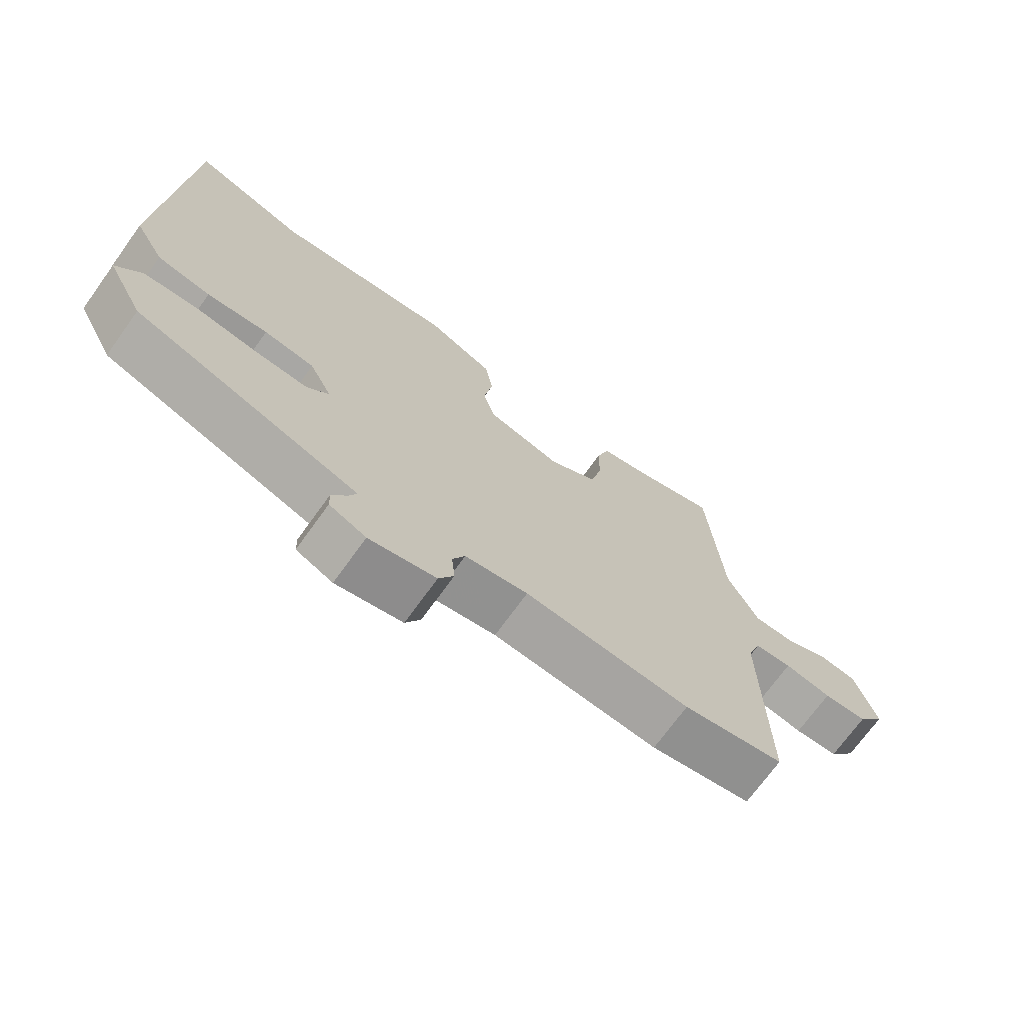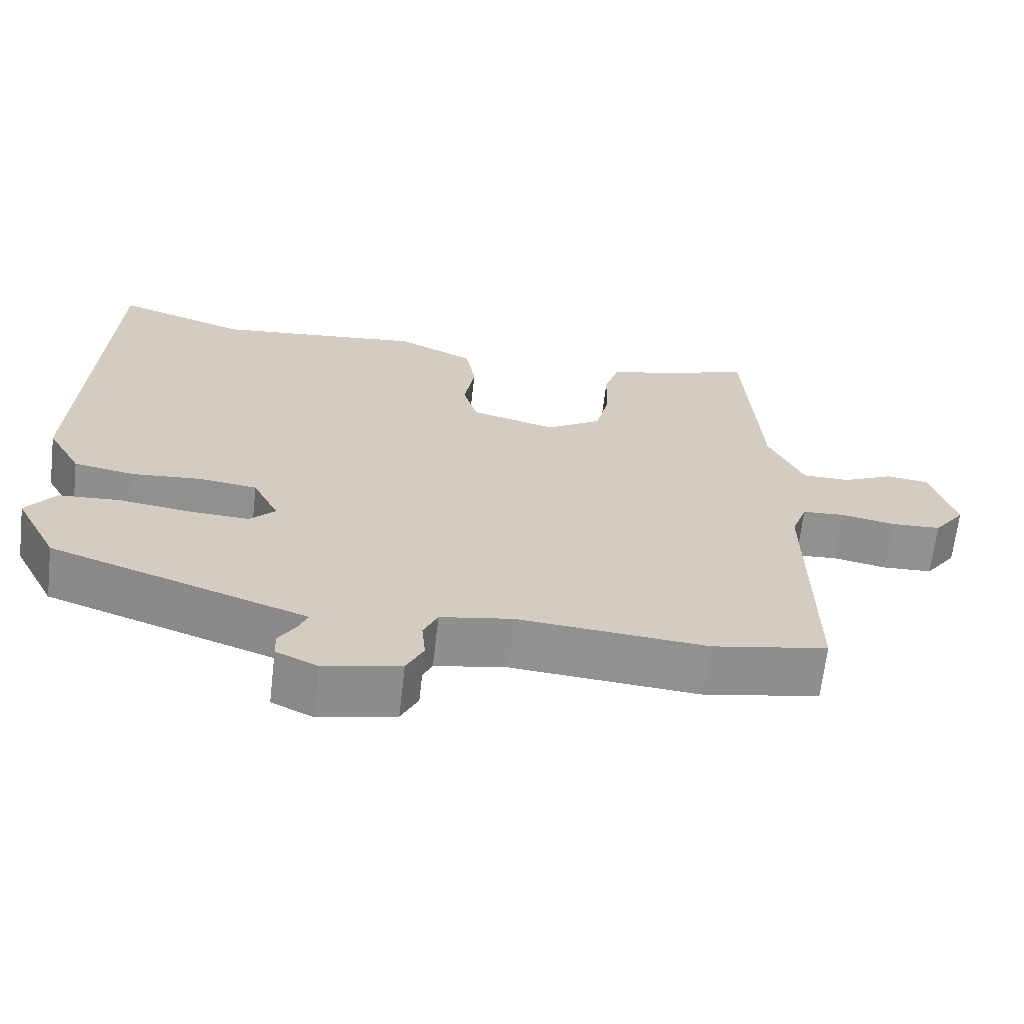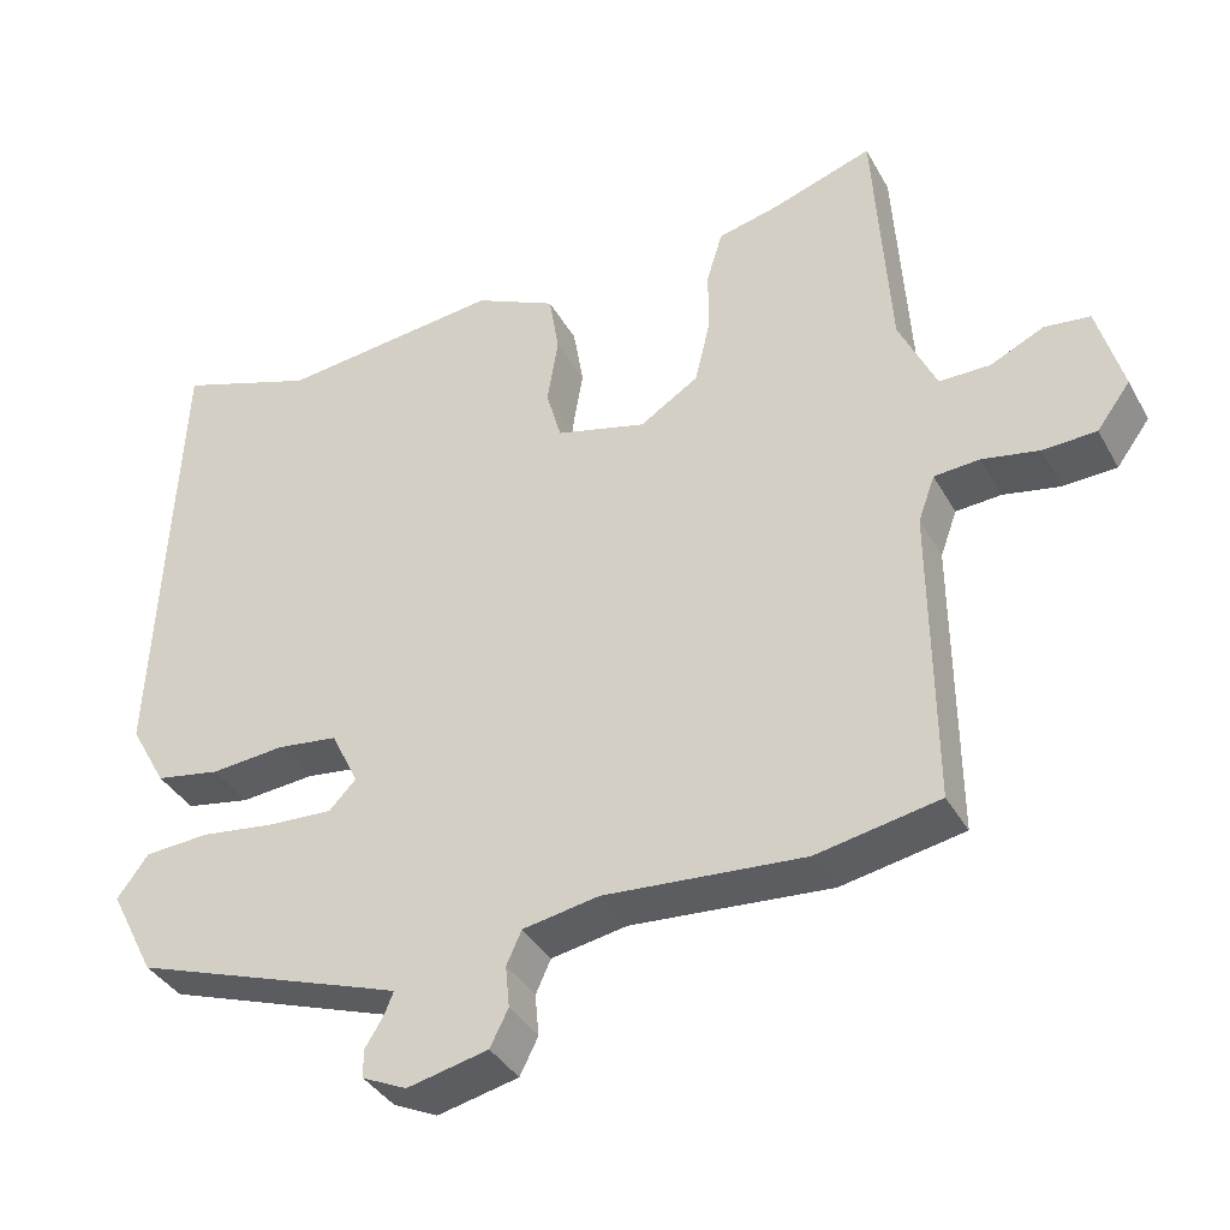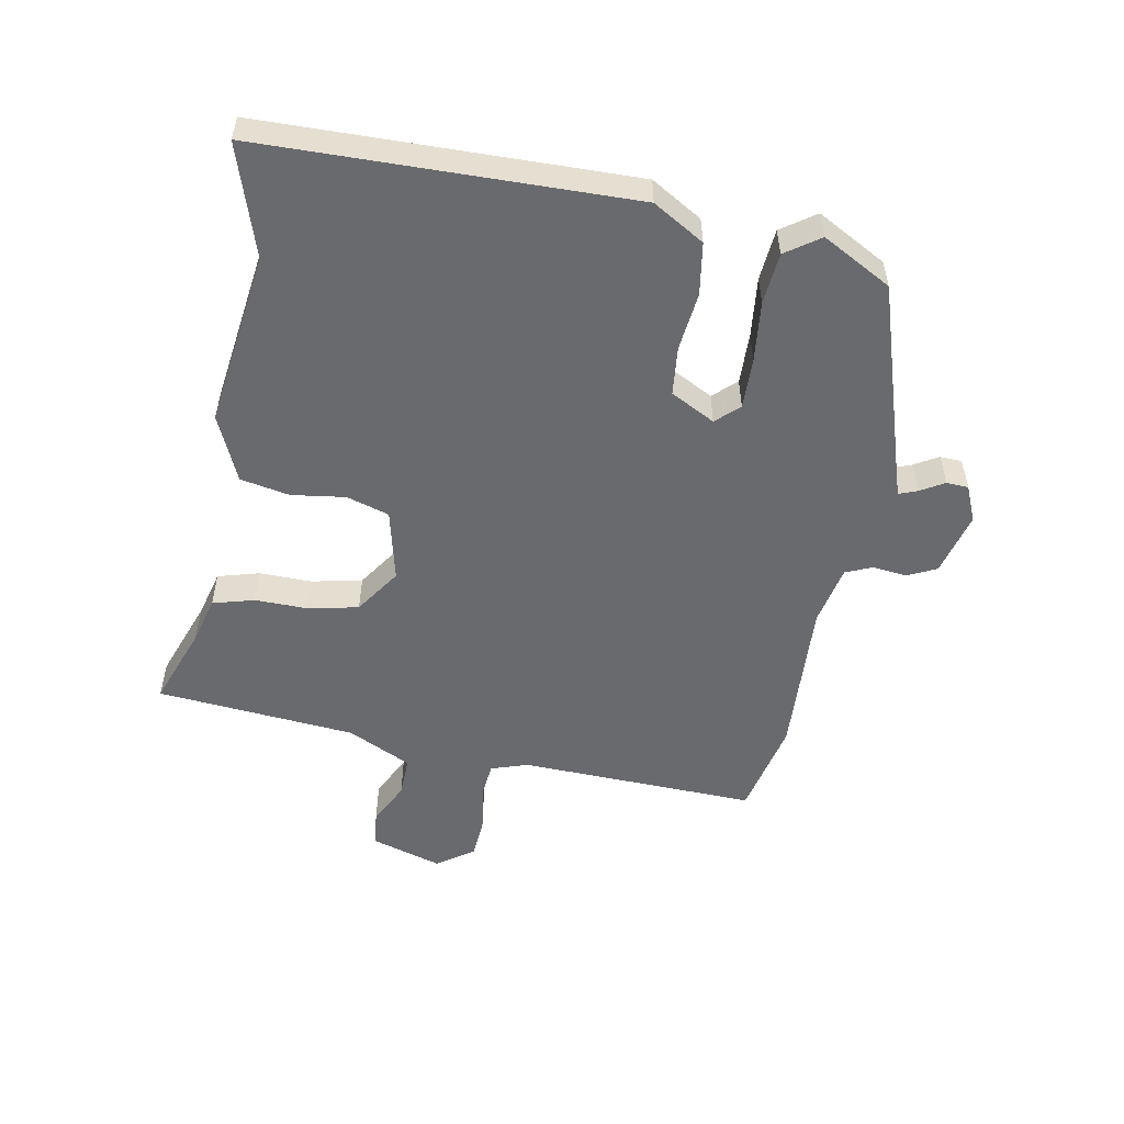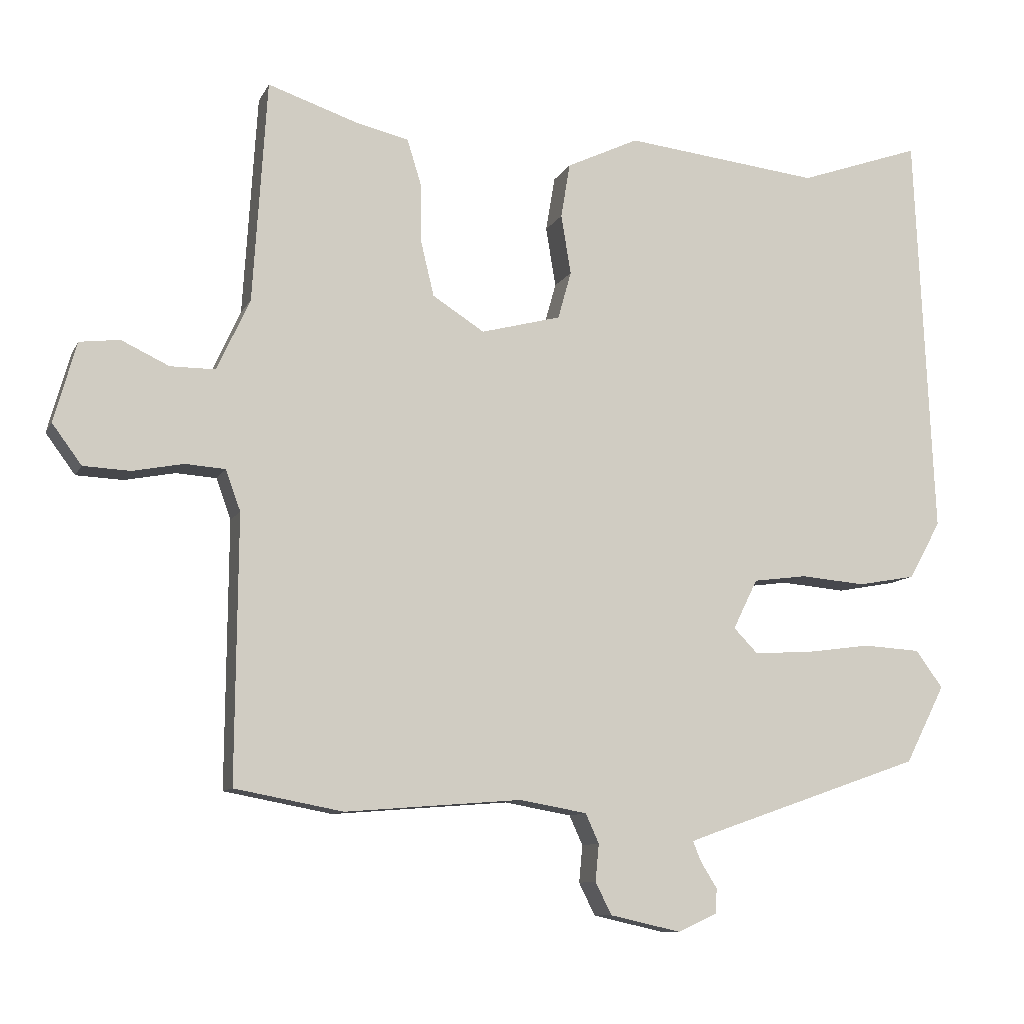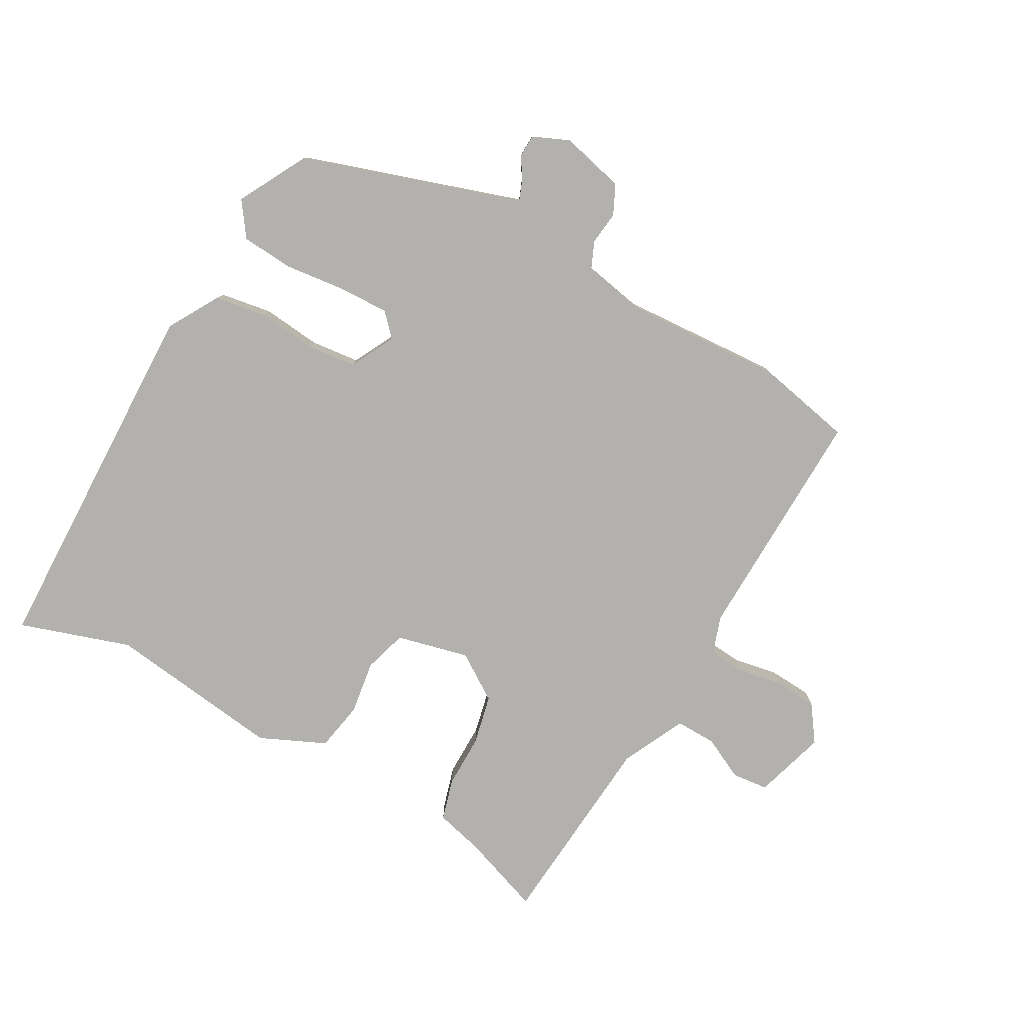
<metadata>
{"format":"obj","ext":"obj","renderer":"f3d","projection":"perspective","resolution":1024,"background":"white","views":[{"elev":-71.5,"azim":144.2,"up":"+Z"},{"elev":-66.0,"azim":173.4,"up":"+Z"},{"elev":-37.5,"azim":-153.7,"up":"+Z"},{"elev":-53.0,"azim":78.0,"up":"+Y"},{"elev":-9.9,"azim":-17.6,"up":"+Z"},{"elev":-79.3,"azim":149.7,"up":"+Y"}]}
</metadata>
<code>
v 0.334 0.07 0.442
v 0.509 0.07 0.503
v 0.535 0.07 -0.08
v 0.489 0.07 -0.162
v 0.407 0.07 -0.177
v 0.314 0.07 -0.169
v 0.237 0.07 -0.179
v 0.202 0.07 -0.25
v 0.236 0.07 -0.285
v 0.316 0.07 -0.281
v 0.412 0.07 -0.268
v 0.494 0.07 -0.273
v 0.533 0.07 -0.326
v 0.476 0.07 -0.437
v 0.166 0.07 -0.545
v 0.133 0.07 -0.557
v 0.145 0.07 -0.586
v 0.168 0.07 -0.623
v 0.167 0.07 -0.658
v 0.111 0.07 -0.684
v 0.009 0.07 -0.661
v -0.014 0.07 -0.615
v -0.009 0.07 -0.562
v -0.028 0.07 -0.52
v -0.124 0.07 -0.503
v -0.376 0.07 -0.523
v -0.53 0.07 -0.494
v -0.527 0.07 -0.117
v -0.548 0.07 -0.059
v -0.605 0.07 -0.055
v -0.677 0.07 -0.069
v -0.744 0.07 -0.066
v -0.786 0.07 -0.009
v -0.754 0.07 0.105
v -0.697 0.07 0.112
v -0.629 0.07 0.08
v -0.565 0.07 0.08
v -0.518 0.07 0.182
v -0.498 0.07 0.499
v -0.37 0.07 0.456
v -0.294 0.07 0.438
v -0.274 0.07 0.373
v -0.273 0.07 0.289
v -0.254 0.07 0.21
v -0.18 0.07 0.163
v -0.066 0.07 0.193
v -0.047 0.07 0.261
v -0.061 0.07 0.346
v -0.048 0.07 0.424
v 0.055 0.07 0.473
v 0.334 0 0.442
v 0.509 0 0.503
v 0.535 0 -0.08
v 0.489 0 -0.162
v 0.407 0 -0.177
v 0.314 0 -0.169
v 0.237 0 -0.179
v 0.202 0 -0.25
v 0.236 0 -0.285
v 0.316 0 -0.281
v 0.412 0 -0.268
v 0.494 0 -0.273
v 0.533 0 -0.326
v 0.476 0 -0.437
v 0.166 0 -0.545
v 0.133 0 -0.557
v 0.145 0 -0.586
v 0.168 0 -0.623
v 0.167 0 -0.658
v 0.111 0 -0.684
v 0.009 0 -0.661
v -0.014 0 -0.615
v -0.009 0 -0.562
v -0.028 0 -0.52
v -0.124 0 -0.503
v -0.376 0 -0.523
v -0.53 0 -0.494
v -0.527 0 -0.117
v -0.548 0 -0.059
v -0.605 0 -0.055
v -0.677 0 -0.069
v -0.744 0 -0.066
v -0.786 0 -0.009
v -0.754 0 0.105
v -0.697 0 0.112
v -0.629 0 0.08
v -0.565 0 0.08
v -0.518 0 0.182
v -0.498 0 0.499
v -0.37 0 0.456
v -0.294 0 0.438
v -0.274 0 0.373
v -0.273 0 0.289
v -0.254 0 0.21
v -0.18 0 0.163
v -0.066 0 0.193
v -0.047 0 0.261
v -0.061 0 0.346
v -0.048 0 0.424
v 0.055 0 0.473
f 47 48 49 50
f 46 47 50 1
f 40 41 42 43
f 38 39 40 43
f 37 38 43 44
f 33 34 35 36
f 33 36 37
f 30 31 32 33
f 29 30 33 37
f 28 29 37 44
f 25 26 27 28
f 24 25 28 44
f 20 21 22 23
f 17 18 19 20
f 16 17 20 23
f 15 16 23 24
f 10 11 12 13
f 9 10 13 14
f 3 4 5 6
f 3 6 7
f 46 1 2 3
f 45 46 3 7
f 9 14 15 24
f 8 9 24 44
f 7 8 44 45
f 100 99 98 97
f 51 100 97 96
f 93 92 91 90
f 93 90 89 88
f 94 93 88 87
f 86 85 84 83
f 87 86 83
f 83 82 81 80
f 87 83 80 79
f 94 87 79 78
f 78 77 76 75
f 94 78 75 74
f 73 72 71 70
f 70 69 68 67
f 73 70 67 66
f 74 73 66 65
f 63 62 61 60
f 64 63 60 59
f 56 55 54 53
f 57 56 53
f 53 52 51 96
f 57 53 96 95
f 74 65 64 59
f 94 74 59 58
f 95 94 58 57
f 1 51 52 2
f 2 52 53 3
f 3 53 54 4
f 4 54 55 5
f 5 55 56 6
f 6 56 57 7
f 7 57 58 8
f 8 58 59 9
f 9 59 60 10
f 10 60 61 11
f 11 61 62 12
f 12 62 63 13
f 13 63 64 14
f 14 64 65 15
f 15 65 66 16
f 16 66 67 17
f 17 67 68 18
f 18 68 69 19
f 19 69 70 20
f 20 70 71 21
f 21 71 72 22
f 22 72 73 23
f 23 73 74 24
f 24 74 75 25
f 25 75 76 26
f 26 76 77 27
f 27 77 78 28
f 28 78 79 29
f 29 79 80 30
f 30 80 81 31
f 31 81 82 32
f 32 82 83 33
f 33 83 84 34
f 34 84 85 35
f 35 85 86 36
f 36 86 87 37
f 37 87 88 38
f 38 88 89 39
f 39 89 90 40
f 40 90 91 41
f 41 91 92 42
f 42 92 93 43
f 43 93 94 44
f 44 94 95 45
f 45 95 96 46
f 46 96 97 47
f 47 97 98 48
f 48 98 99 49
f 49 99 100 50
f 50 100 51 1

</code>
